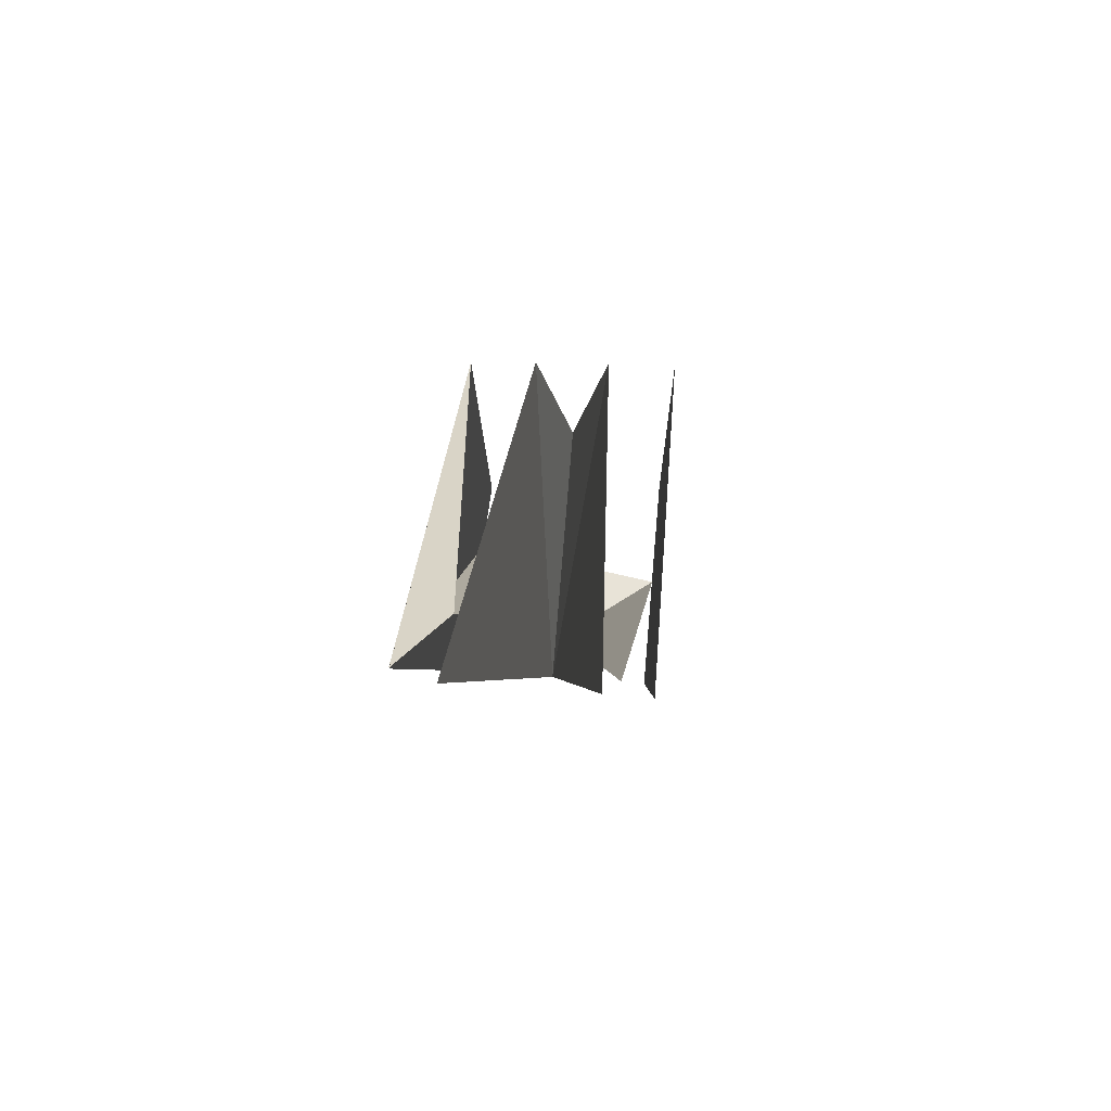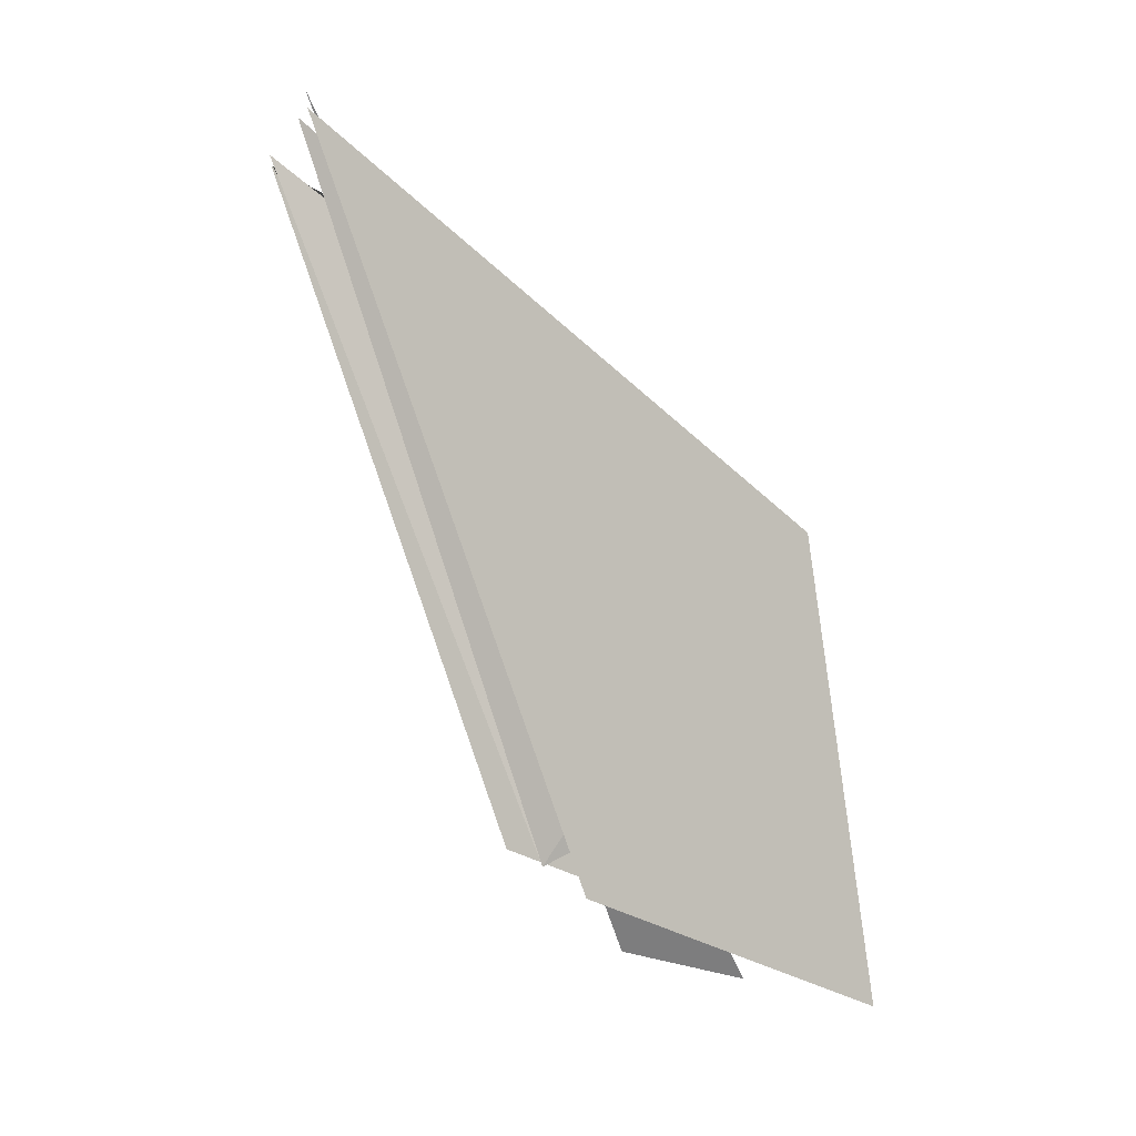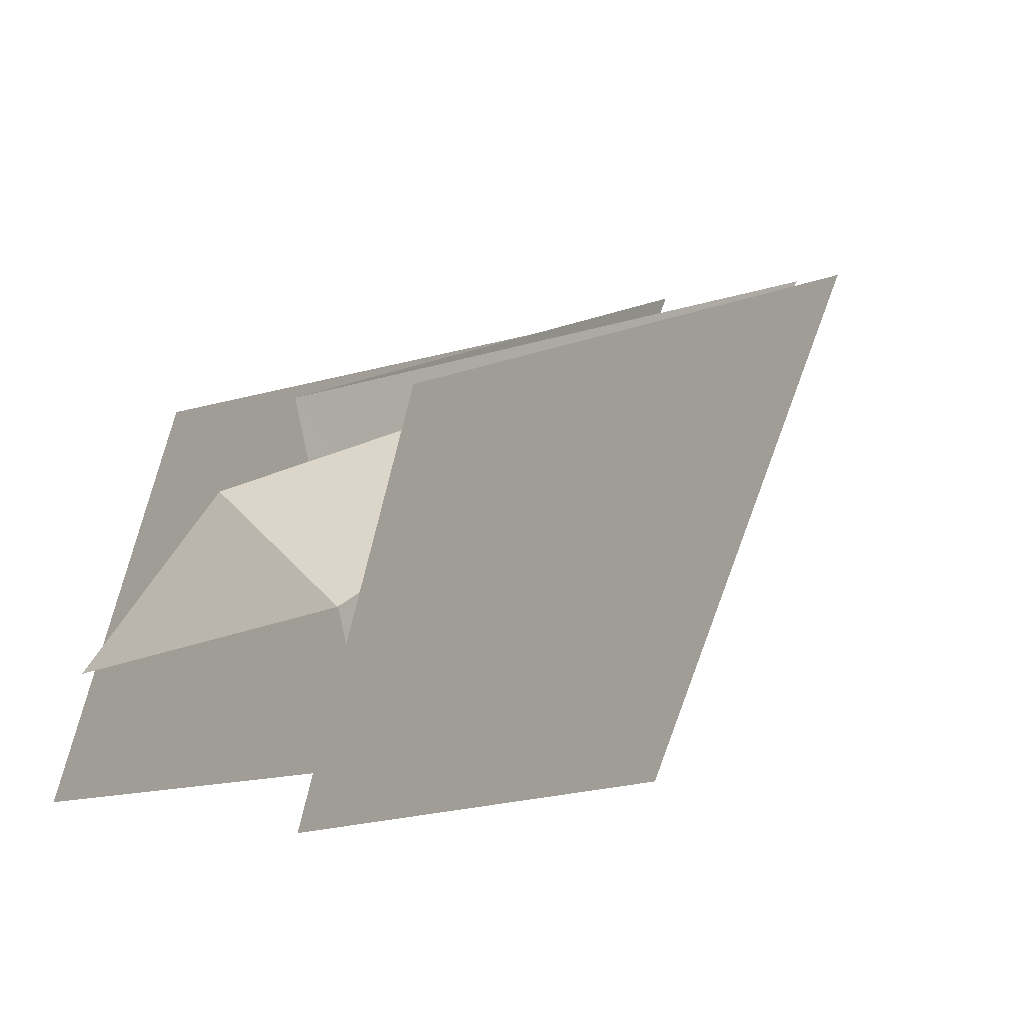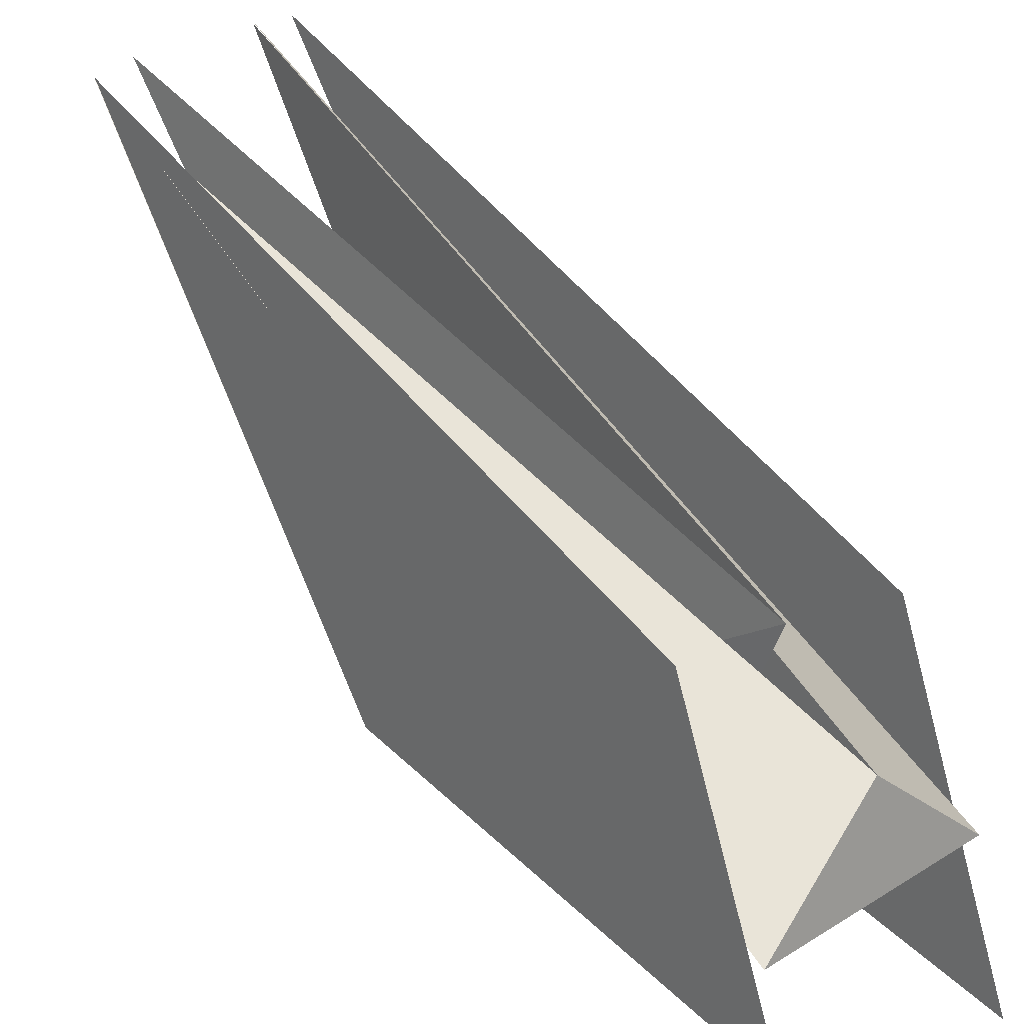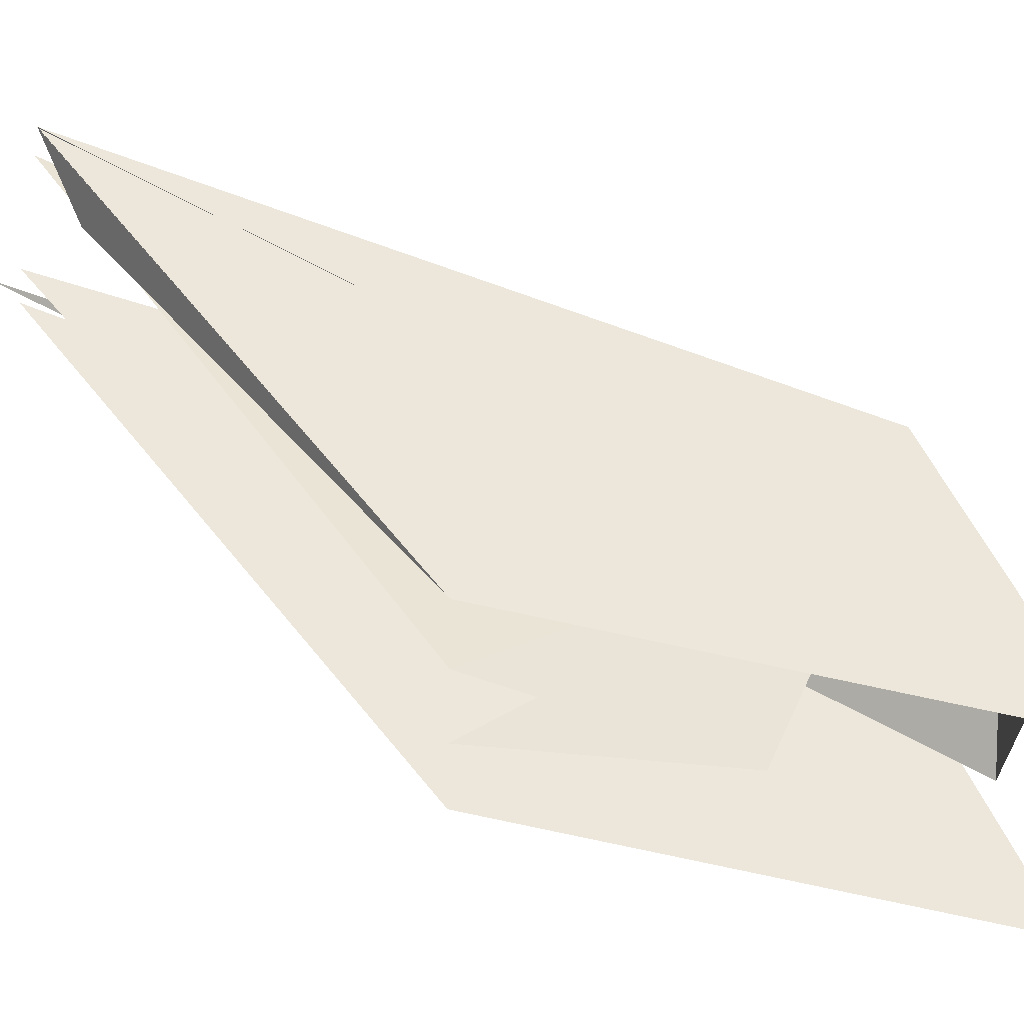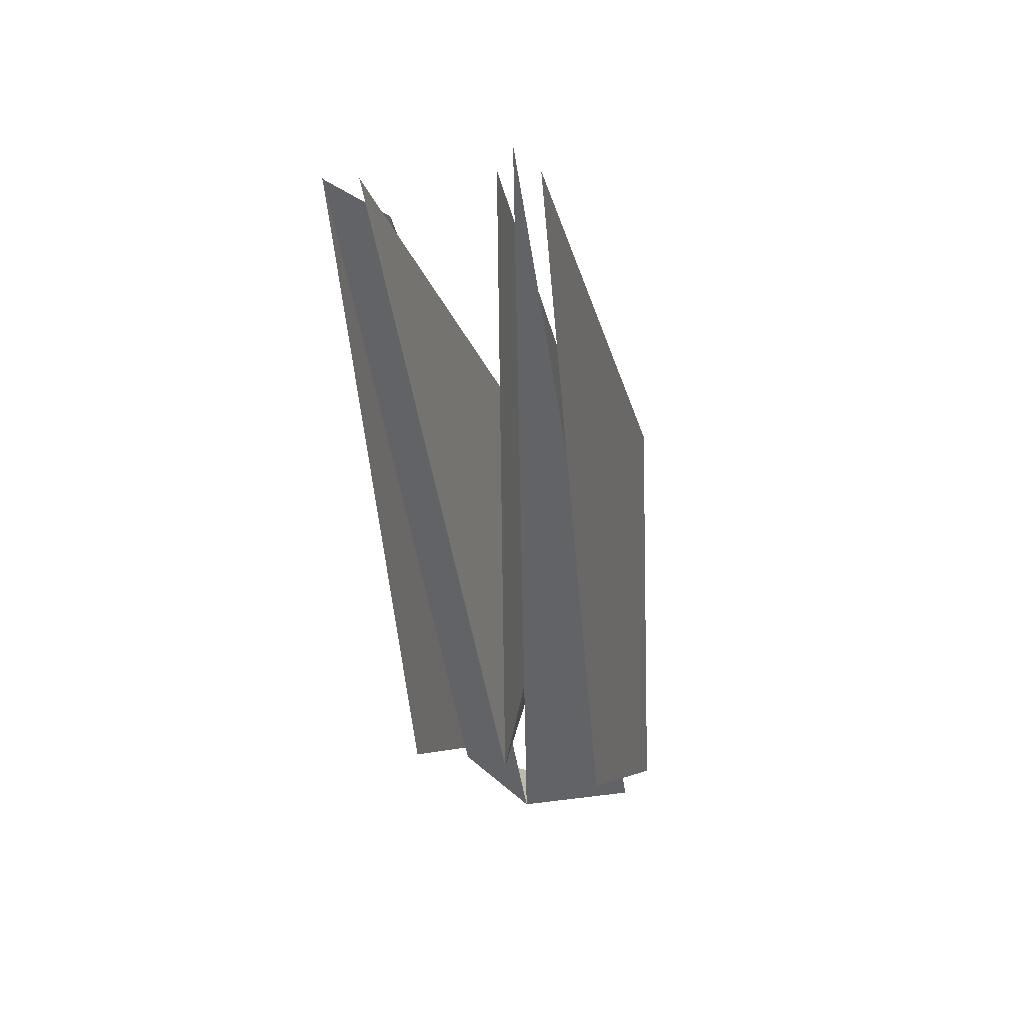
<metadata>
{"format":"obj","ext":"obj","renderer":"f3d","projection":"perspective","resolution":1024,"background":"white","views":[{"elev":67.2,"azim":5.5,"up":"+Y"},{"elev":0.9,"azim":70.1,"up":"+Y"},{"elev":-11.8,"azim":30.0,"up":"+Z"},{"elev":26.7,"azim":-40.4,"up":"+Z"},{"elev":-41.9,"azim":-97.7,"up":"+Z"},{"elev":18.3,"azim":15.2,"up":"+Y"}]}
</metadata>
<code>
g Cube_cell_038
v -0.002844 -0.4274 0.005509
v -0.05378 0.03768 -0.288
v -0.08944 0.5107 0.3526
v -0.002844 -0.4274 0.005509
v -0.004912 -0.2807 -0.3418
v -0.05378 0.03768 -0.288
v -0.004912 -0.2807 -0.3418
v -0.002844 -0.4274 0.005509
v 0.04645 0.0274 -0.3015
v 0.04645 0.0274 -0.3015
v -0.002844 -0.4274 0.005509
v 0.08383 0.5266 0.3532
v -0.1427 0.5062 0.3389
v -0.142 0.04814 -0.2741
v -0.08644 0.4486 0.2493
v 0.1392 -0.5649 -0.2224
v 0.002079 -0.5472 -0.106
v 0.1023 0.5566 0.3479
v -0.141 -0.5513 -0.2567
v 0.002079 -0.5472 -0.106
v 0.1392 -0.5649 -0.2224
v 0.1383 0.5279 0.3537
v 0.1383 0.01696 -0.3151
v 0.1383 -0.6163 -0.414
v 0.1383 -0.4473 -0.004255
v -0.142 -0.4235 0.01004
v -0.142 -0.5825 -0.3728
v -0.142 0.04814 -0.2741
v -0.142 0.5073 0.3399
v -0.141 -0.5513 -0.2567
v -0.1427 0.5062 0.3389
v -0.08644 0.4486 0.2493
v 0.002079 -0.5472 -0.106
g Cube_cell_038_0
f 3 2 1
f 6 5 4
f 9 8 7
f 12 11 10
f 15 14 13
f 18 17 16
f 21 20 19
f 24 23 22
f 25 24 22
f 28 27 26
f 29 28 26
f 32 31 30
f 33 32 30

</code>
